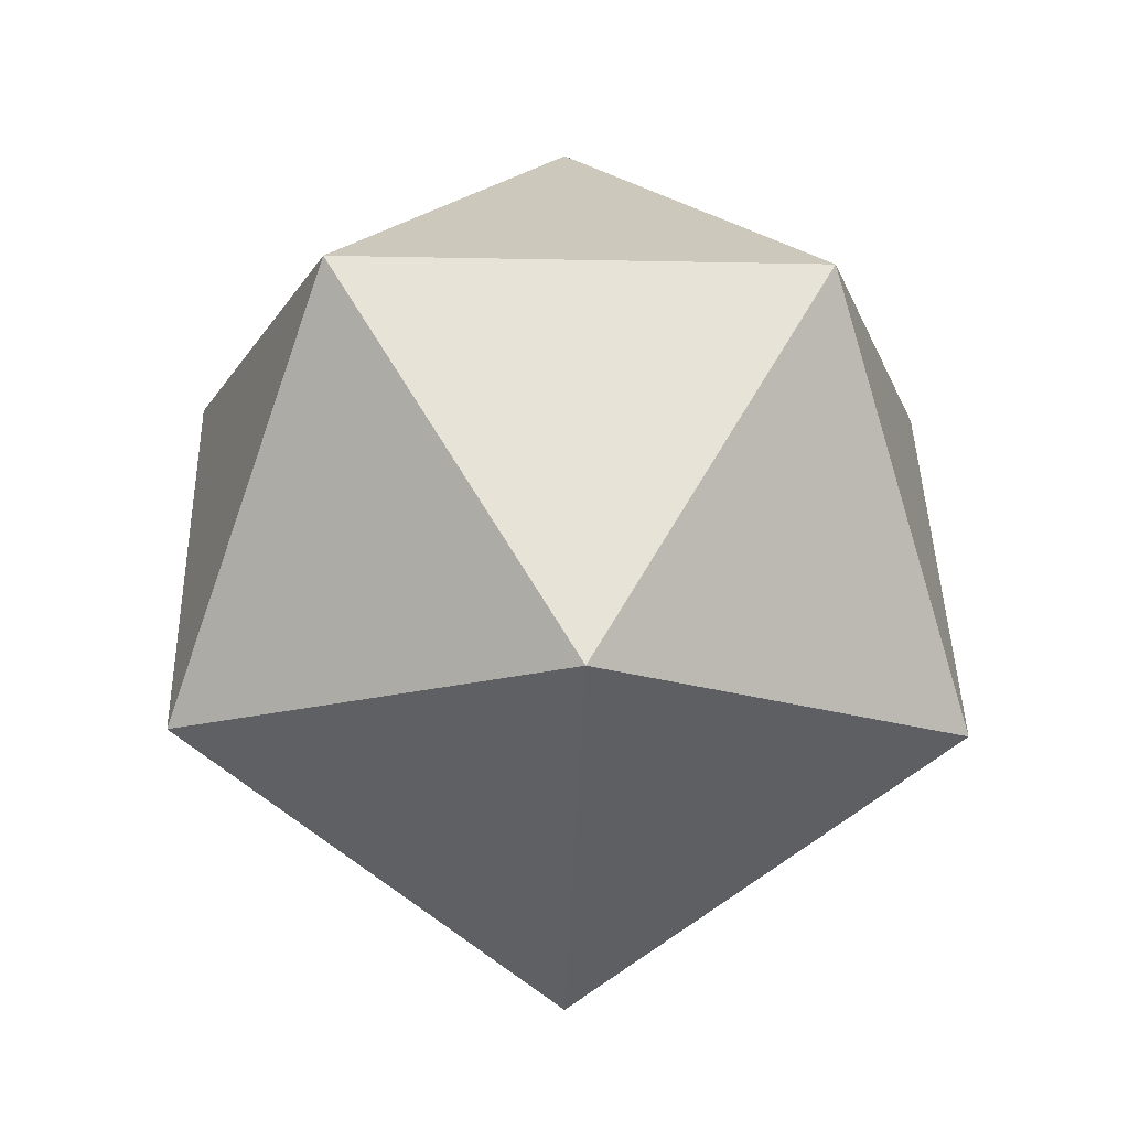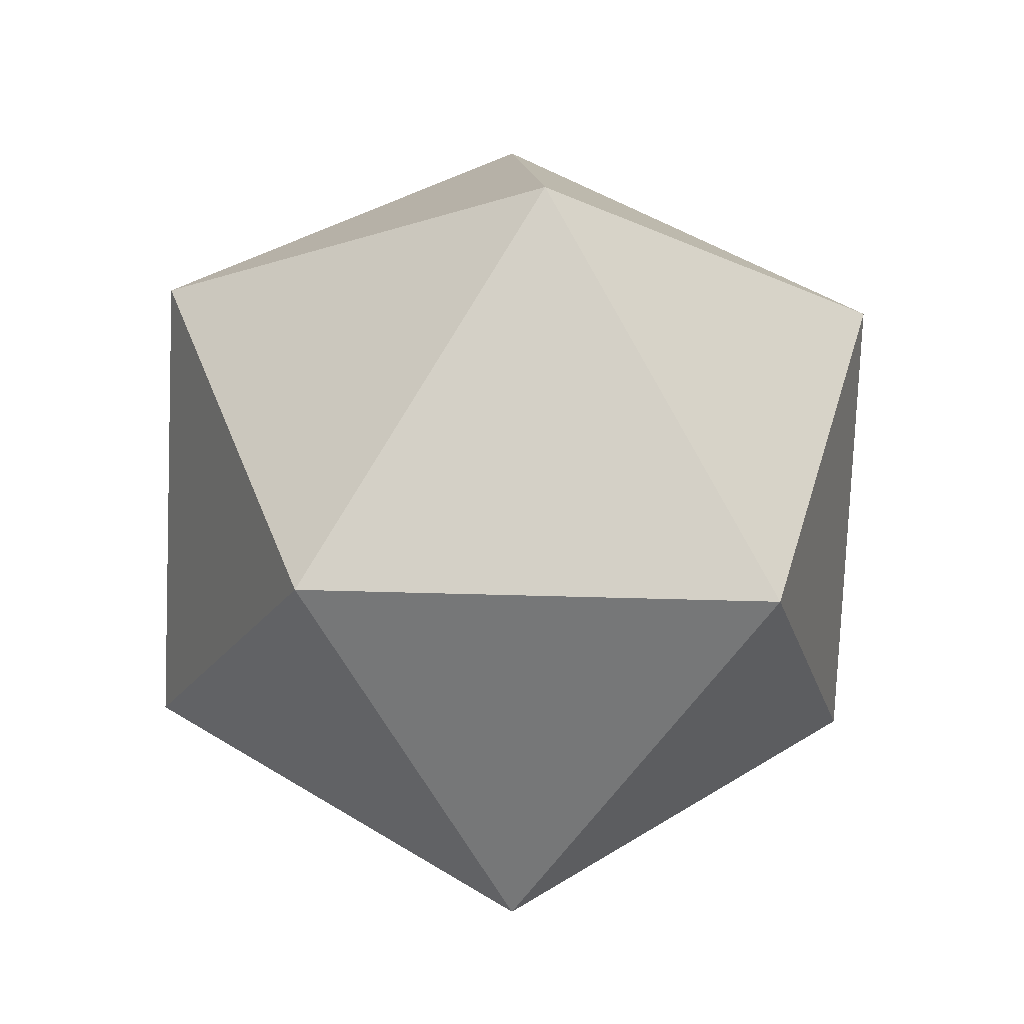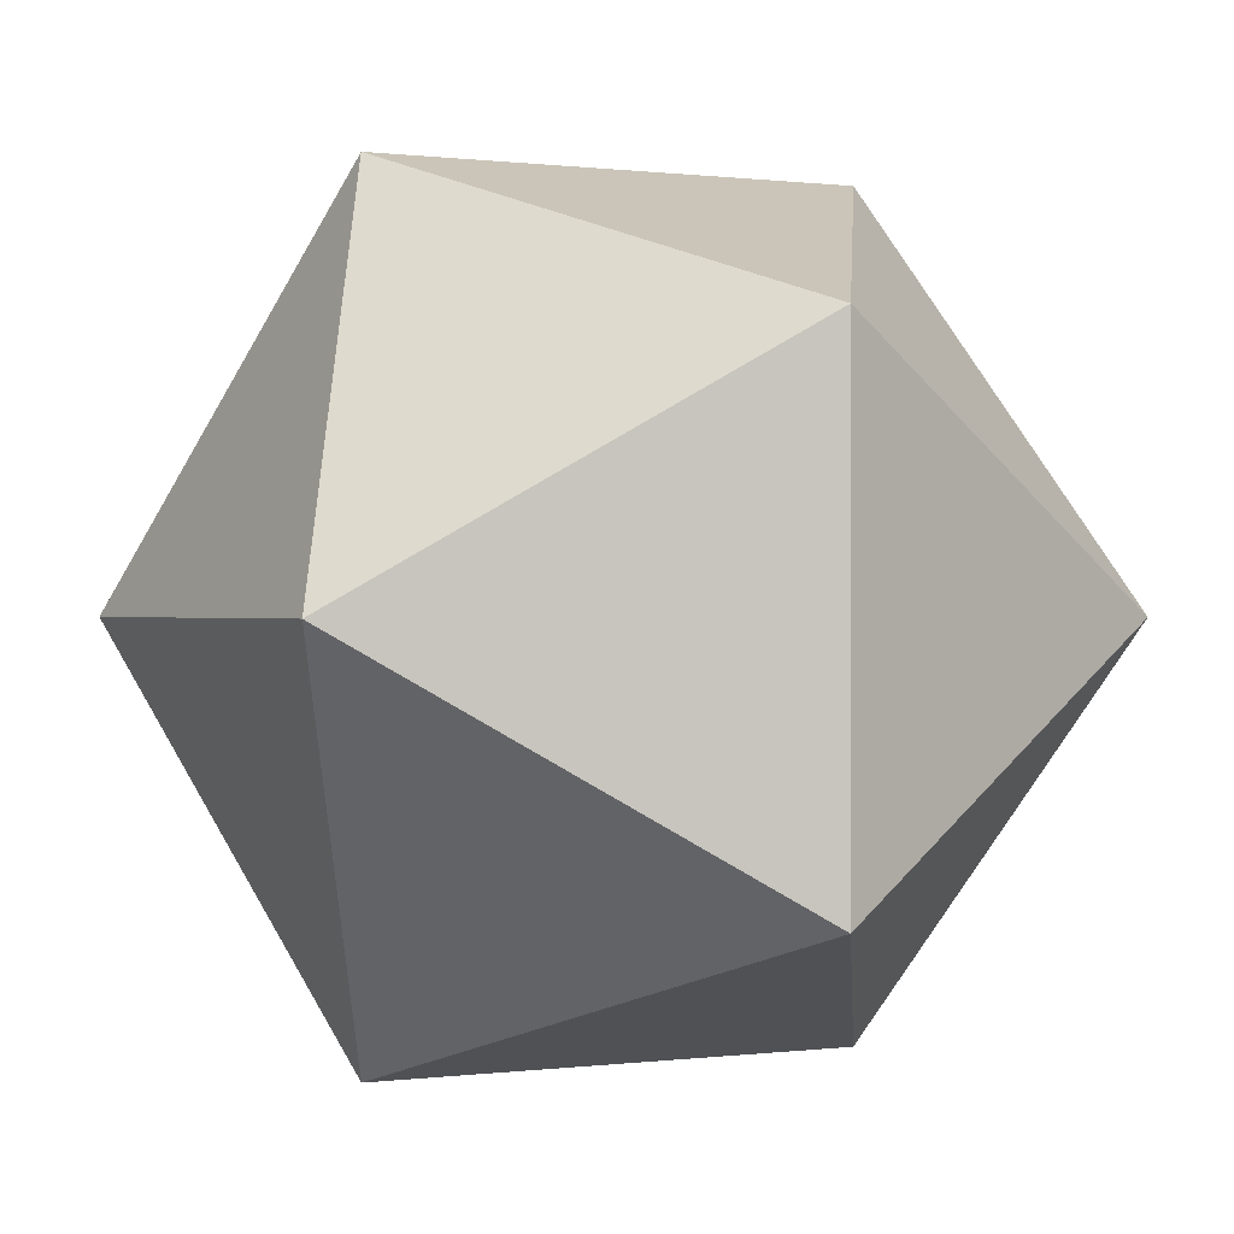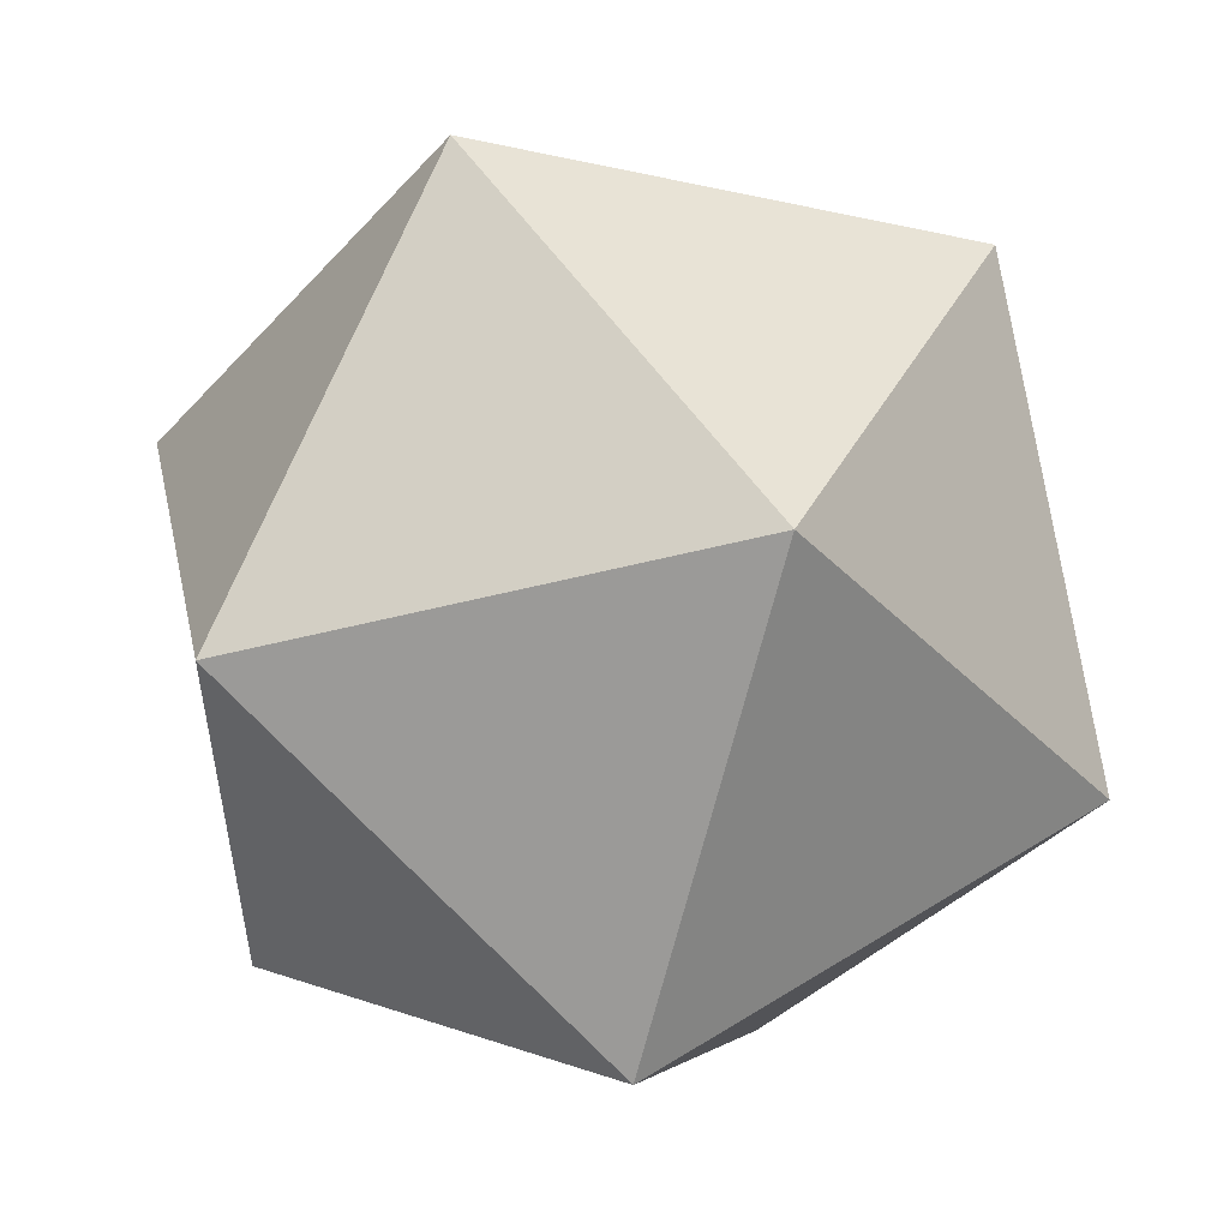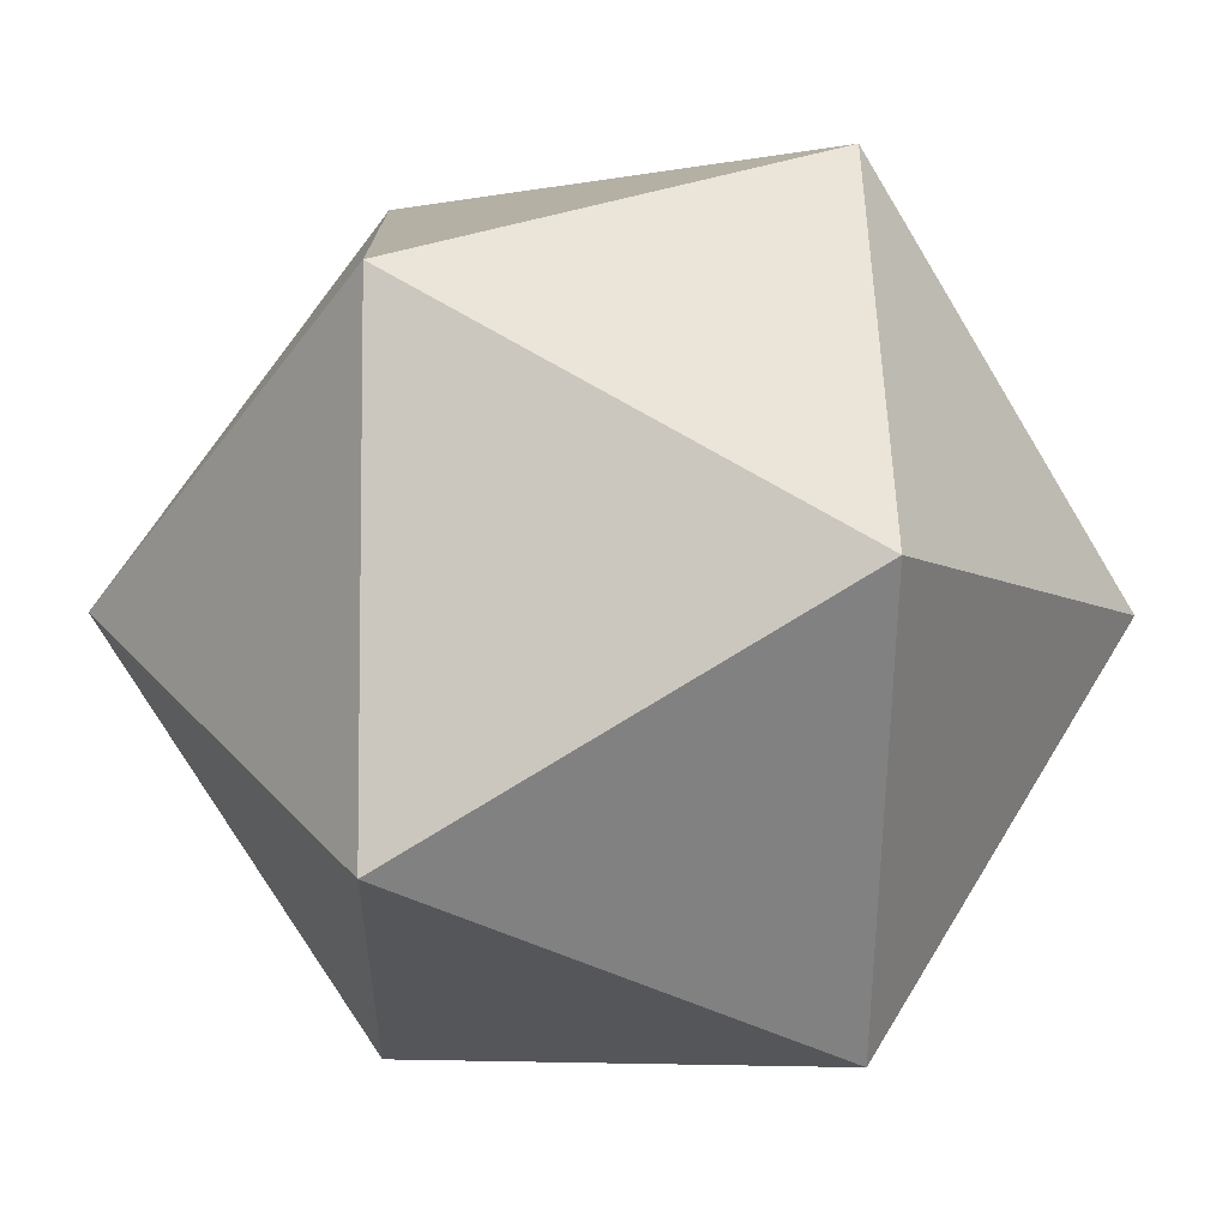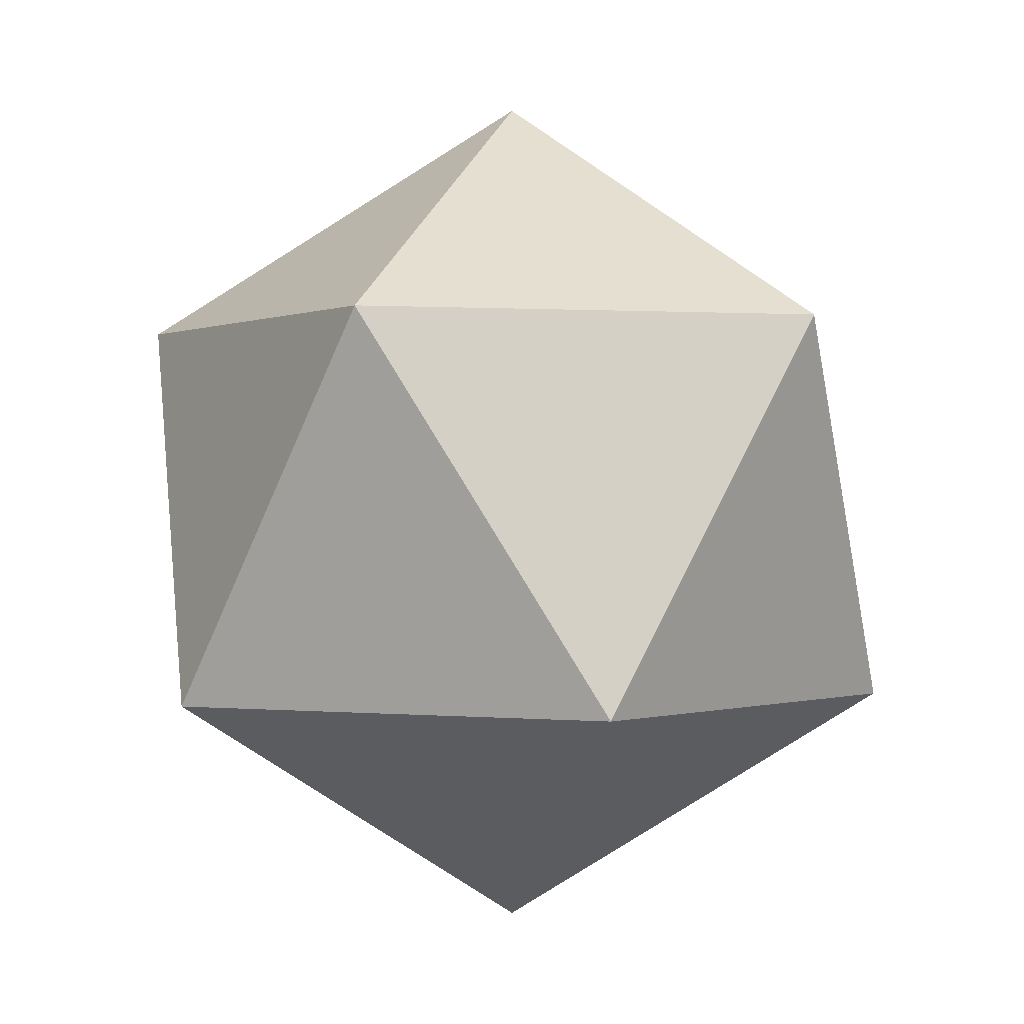
<metadata>
{"format":"obj","ext":"obj","renderer":"f3d","projection":"perspective","resolution":1024,"background":"white","views":[{"elev":-15.5,"azim":-92.6,"up":"+Y"},{"elev":-19.5,"azim":-130.7,"up":"+Y"},{"elev":0.2,"azim":-149.0,"up":"+Z"},{"elev":54.5,"azim":-65.3,"up":"+Z"},{"elev":-6.3,"azim":-91.6,"up":"+Z"},{"elev":0.1,"azim":-103.7,"up":"+Y"}]}
</metadata>
<code>
o Icosphere_Icosphere.001
v 0 -1 0
v 0.7236 -0.4472 0.5257
v -0.2764 -0.4472 0.8506
v -0.8944 -0.4472 0
v -0.2764 -0.4472 -0.8506
v 0.7236 -0.4472 -0.5257
v 0.2764 0.4472 0.8506
v -0.7236 0.4472 0.5257
v -0.7236 0.4472 -0.5257
v 0.2764 0.4472 -0.8506
v 0.8944 0.4472 0
v 0 1 0
f 1 2 3
f 2 1 6
f 1 3 4
f 1 4 5
f 1 5 6
f 2 6 11
f 3 2 7
f 4 3 8
f 5 4 9
f 6 5 10
f 2 11 7
f 3 7 8
f 4 8 9
f 5 9 10
f 6 10 11
f 7 11 12
f 8 7 12
f 9 8 12
f 10 9 12
f 11 10 12

</code>
